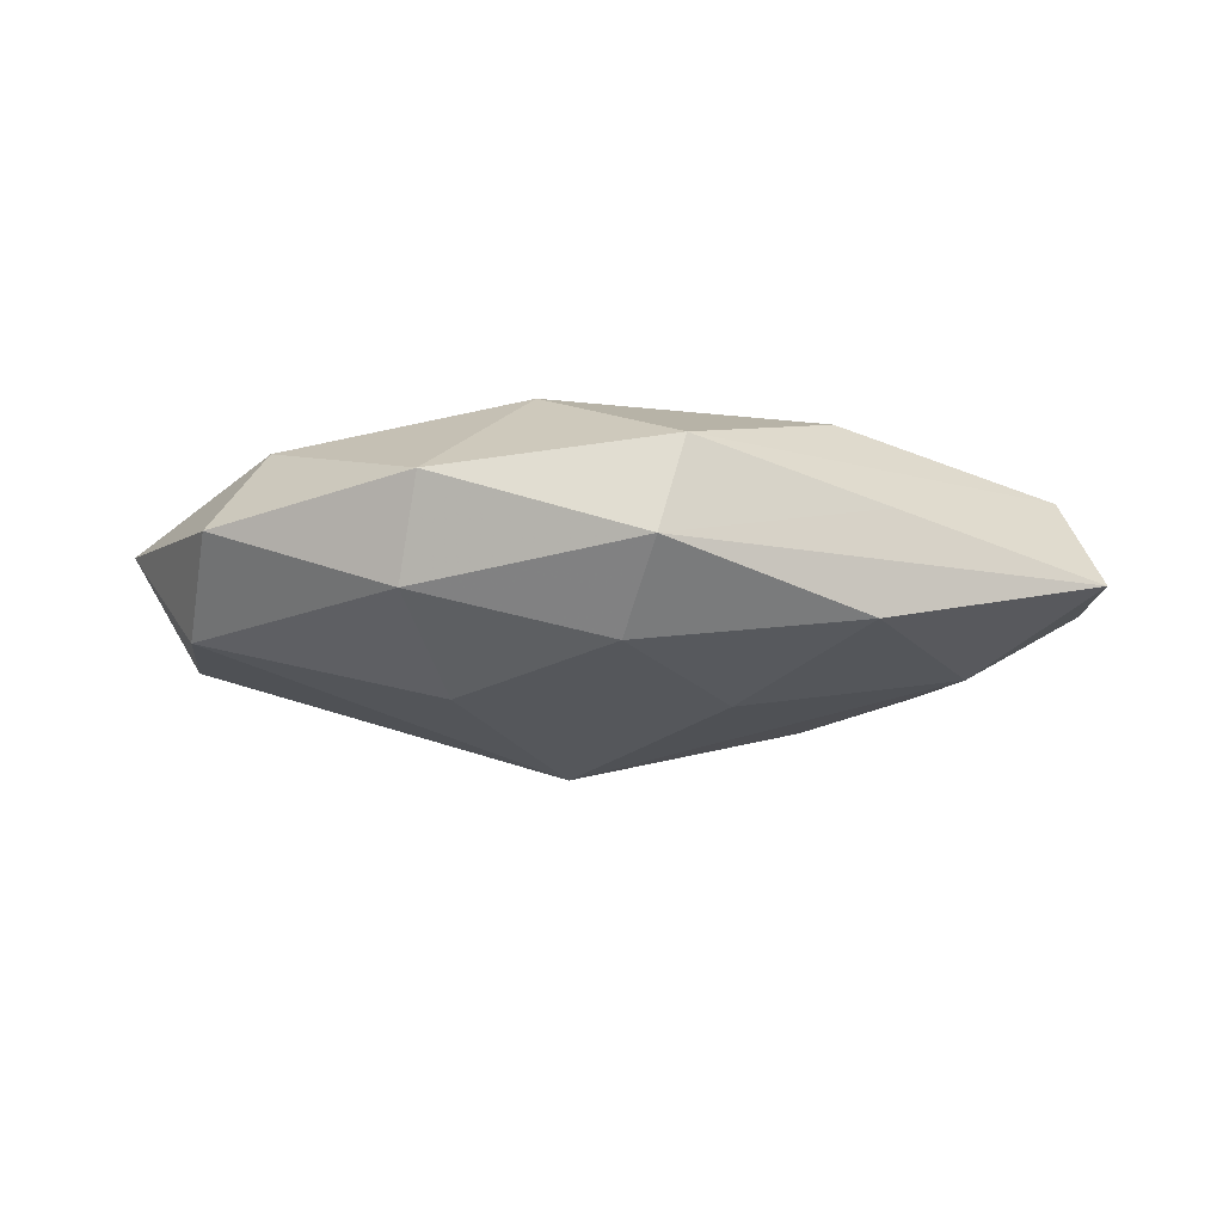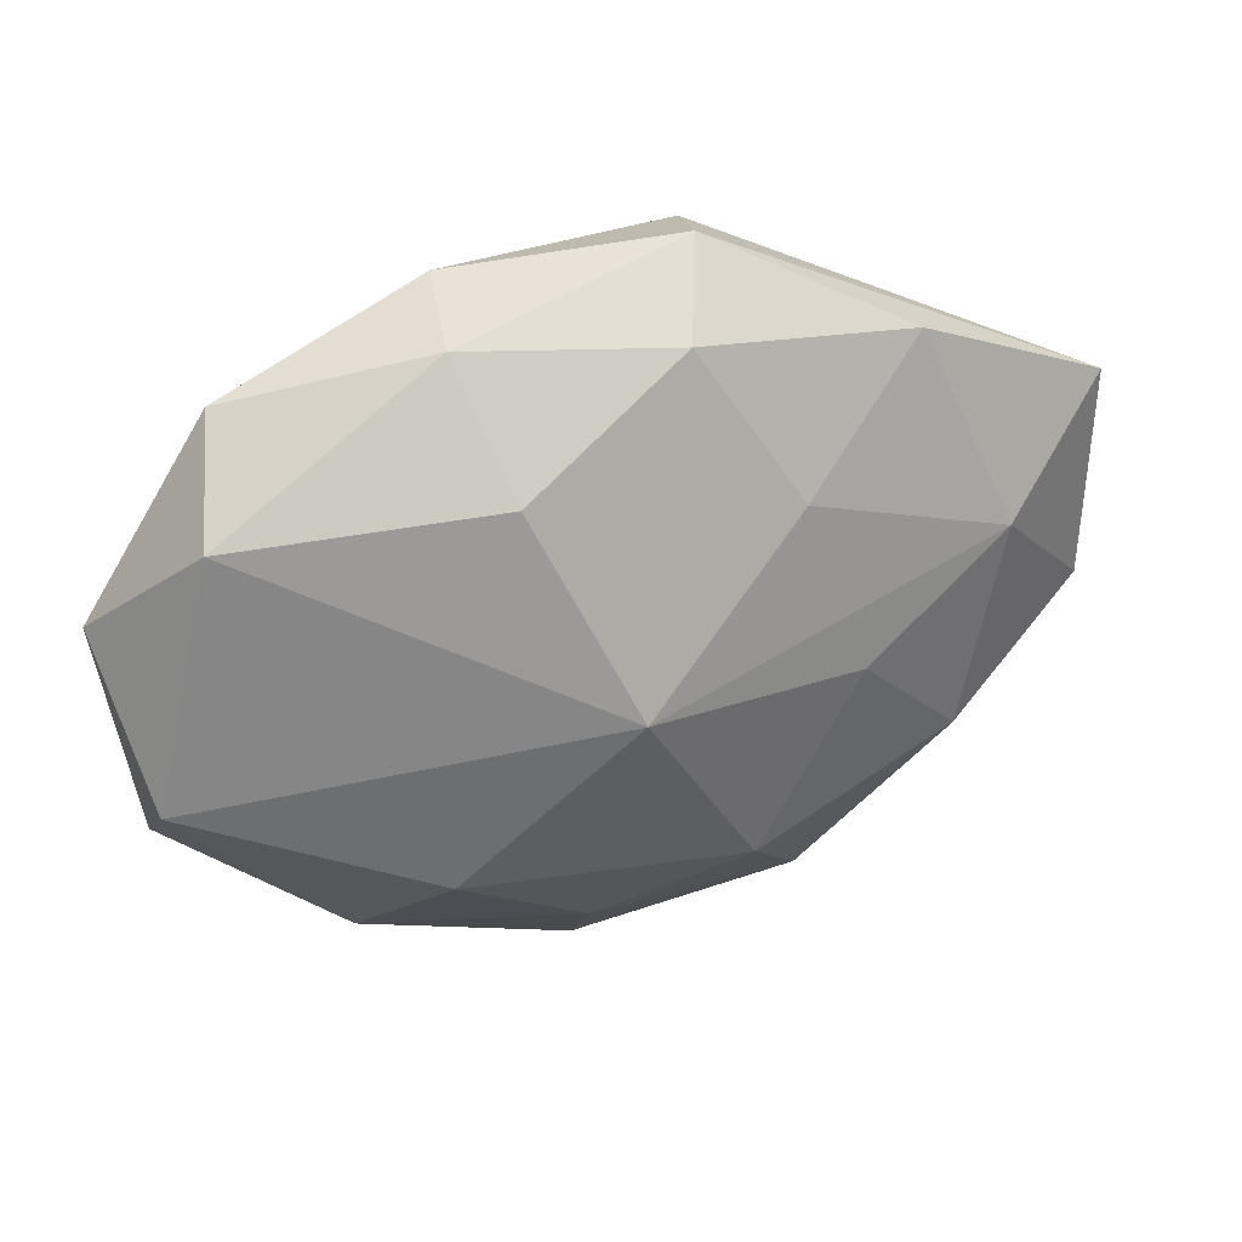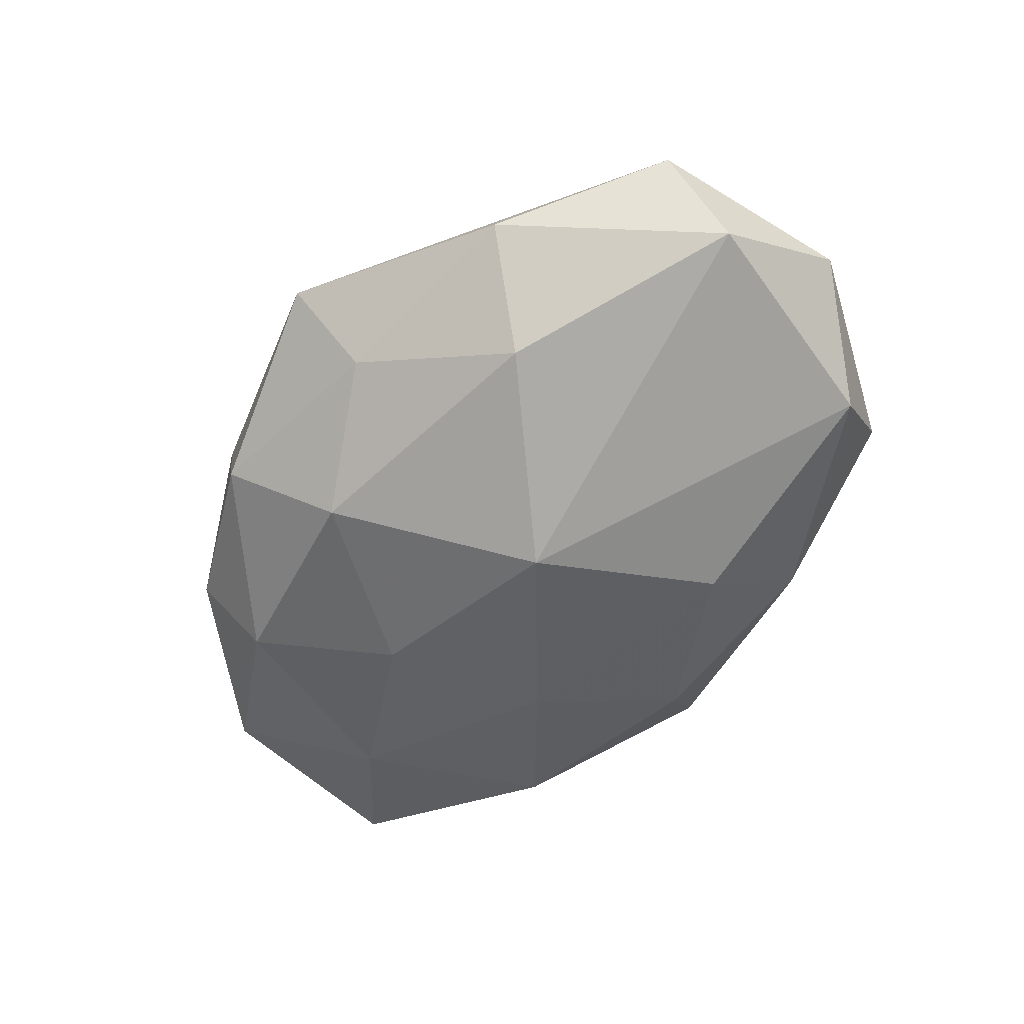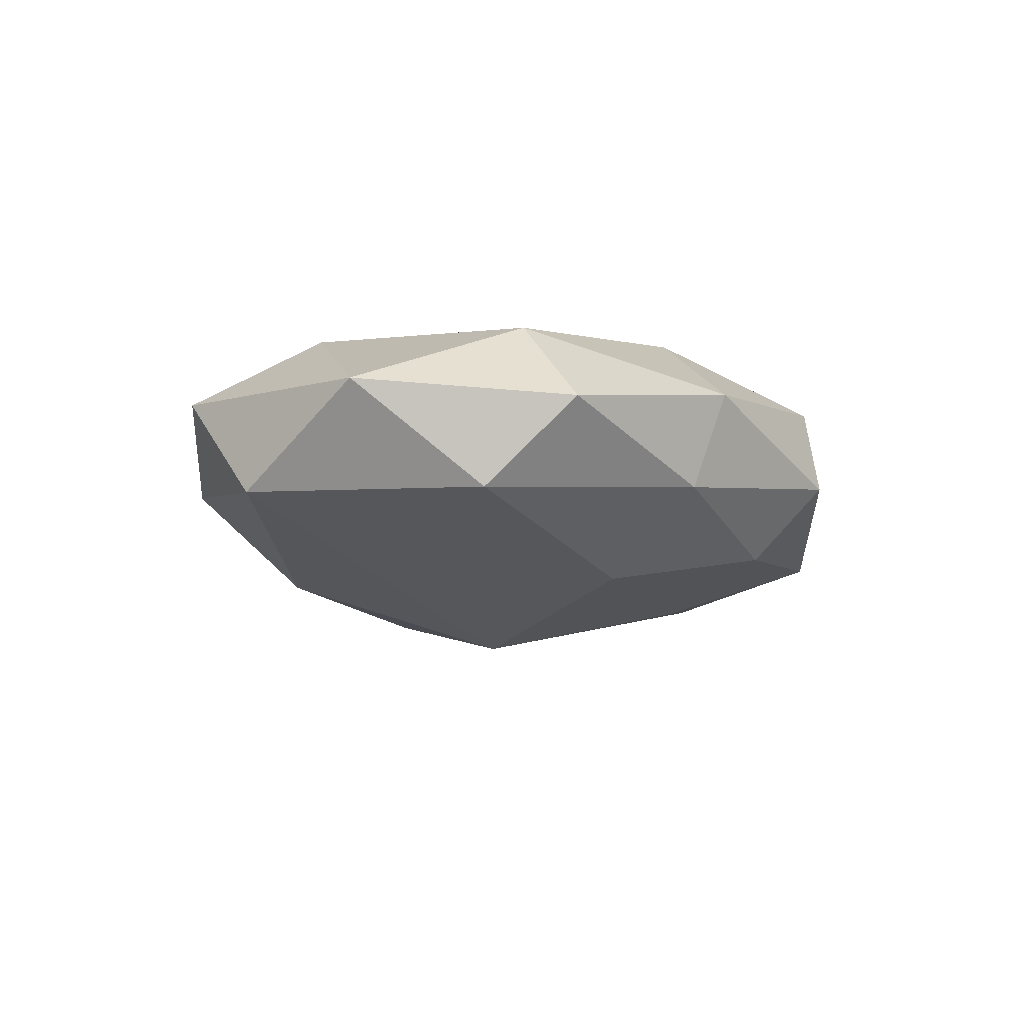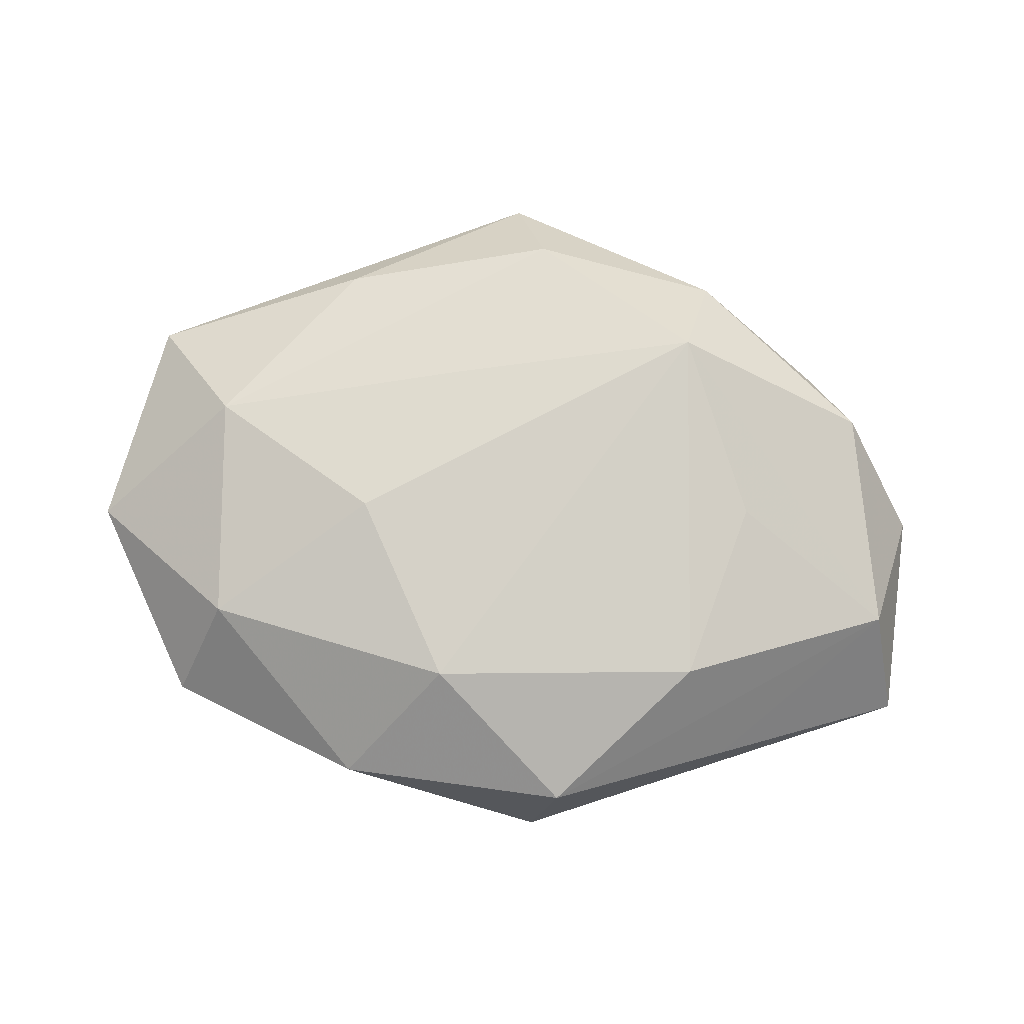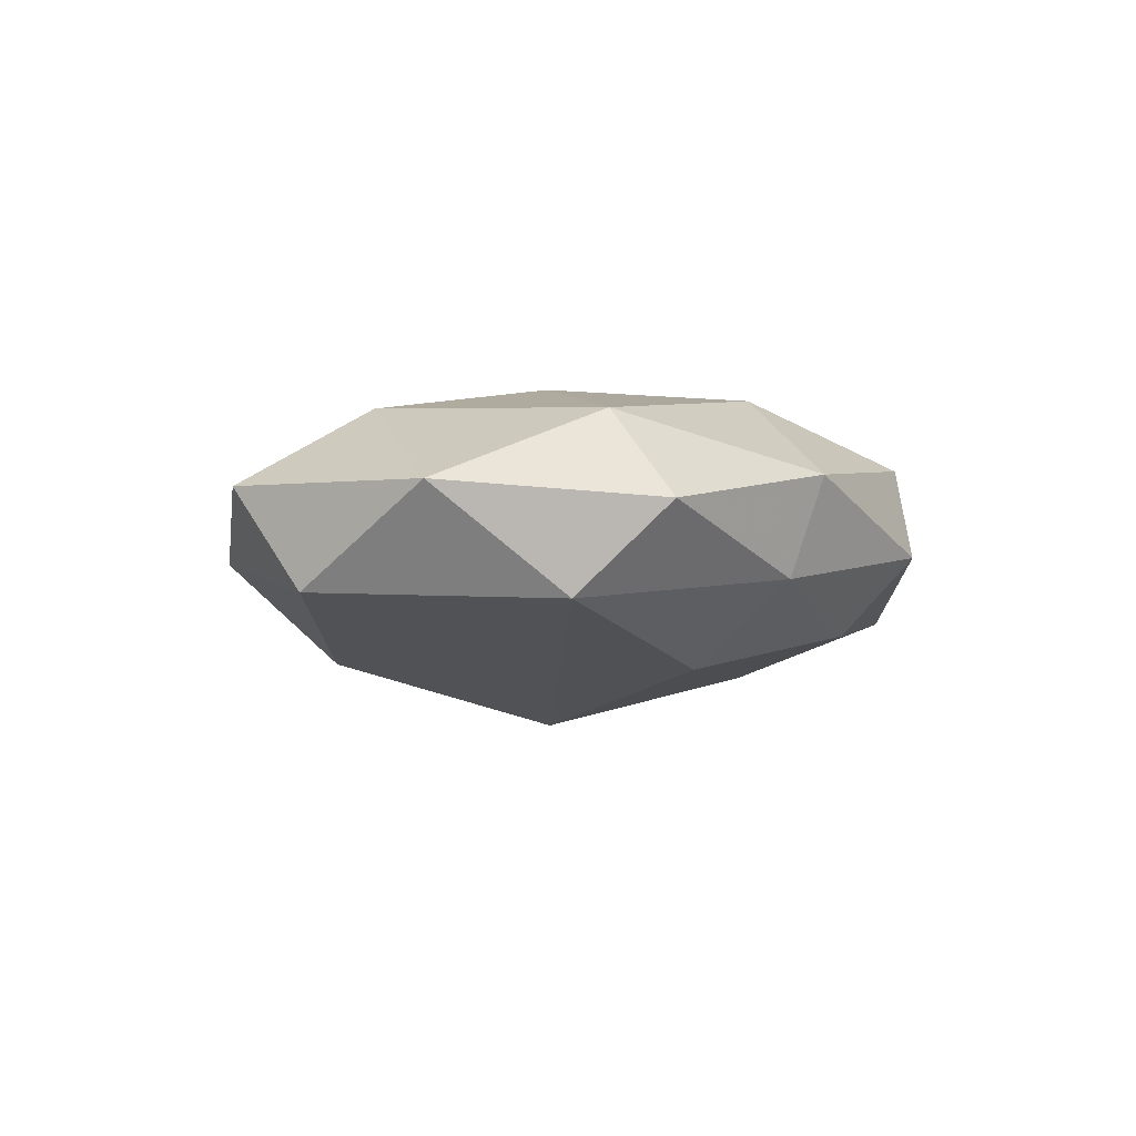
<metadata>
{"format":"obj","ext":"obj","renderer":"f3d","projection":"perspective","resolution":1024,"background":"white","views":[{"elev":-9.8,"azim":-175.4,"up":"+Z"},{"elev":30.4,"azim":158.3,"up":"+Y"},{"elev":-59.7,"azim":48.4,"up":"+Z"},{"elev":-10.9,"azim":118.0,"up":"+Z"},{"elev":78.0,"azim":-172.8,"up":"+Z"},{"elev":-3.8,"azim":113.8,"up":"+Z"}]}
</metadata>
<code>
v -0.02046 -0.03651 -0.005611
v 0.01561 0.02167 -0.01596
v -0.05242 0.009082 0.007659
v 0.01701 0.03838 0.006426
v 0.04199 0.02965 0.001839
v 0.03142 -0.03292 -0.003017
v -0.02695 0.02048 0.01472
v 0.02353 -0.02222 -0.01507
v -0.008504 0.04188 -0.001703
v -0.03133 0.03053 -0.008993
v 0.04565 0.01907 -0.008896
v -0.004254 0.03388 -0.01151
v 0.009834 -0.01613 0.01585
v -0.05668 0.01928 -0.003838
v -0.0322 -0.002214 0.01433
v -0.01045 -0.02541 -0.01643
v -0.04068 -0.02623 -0.001206
v 0.01878 0.003957 0.01808
v 0.004832 -0.001916 -0.02264
v 0.04015 -0.008082 0.01374
v -0.01146 0.03889 0.009626
v 0.01939 0.03494 -0.005739
v -0.02401 -0.03543 0.006125
v -0.01527 0.01644 -0.01639
v -0.03723 -0.01813 -0.01093
v -0.04614 -0.01801 0.008508
v -0.02263 -0.004427 -0.01695
v 0.03693 0.01974 0.01275
v 0.004188 -0.04518 0.002234
v -0.02164 -0.02393 0.01756
v 0.05228 -0.01058 -0.007928
v 0.005903 0.02525 0.01716
v -0.0003409 -0.0365 0.01259
v 0.005729 -0.0351 -0.008149
v 0.05608 0.006649 0.003538
v 0.05155 -0.01977 0.004218
v -0.05638 -0.006767 -0.002875
v -0.04177 0.006874 -0.01235
v 0.02553 -0.03001 0.009056
v -0.03323 0.02947 0.003151
f 34 6 29
f 29 1 34
f 34 1 16
f 8 34 16
f 6 34 8
f 16 1 25
f 30 32 7
f 28 20 35
f 35 5 28
f 18 32 30
f 18 28 32
f 20 28 18
f 32 28 4
f 4 28 5
f 2 12 22
f 22 12 9
f 9 4 22
f 22 4 5
f 24 12 2
f 19 8 16
f 19 24 2
f 6 8 31
f 8 19 31
f 37 25 17
f 17 25 1
f 17 26 37
f 3 26 30
f 37 26 3
f 30 33 13
f 13 33 20
f 13 18 30
f 20 18 13
f 6 31 36
f 29 6 36
f 35 20 36
f 36 31 35
f 21 4 9
f 32 4 21
f 21 7 32
f 9 40 21
f 21 3 7
f 40 3 21
f 37 3 14
f 14 3 40
f 14 40 9
f 24 19 38
f 38 25 37
f 37 14 38
f 11 5 35
f 35 31 11
f 2 22 11
f 11 22 5
f 11 19 2
f 11 31 19
f 26 17 23
f 30 26 23
f 23 1 29
f 23 17 1
f 29 33 23
f 23 33 30
f 30 7 15
f 15 3 30
f 7 3 15
f 20 33 39
f 39 36 20
f 39 33 29
f 29 36 39
f 12 24 10
f 9 12 10
f 10 14 9
f 24 38 10
f 10 38 14
f 25 38 27
f 27 38 19
f 16 25 27
f 27 19 16

</code>
